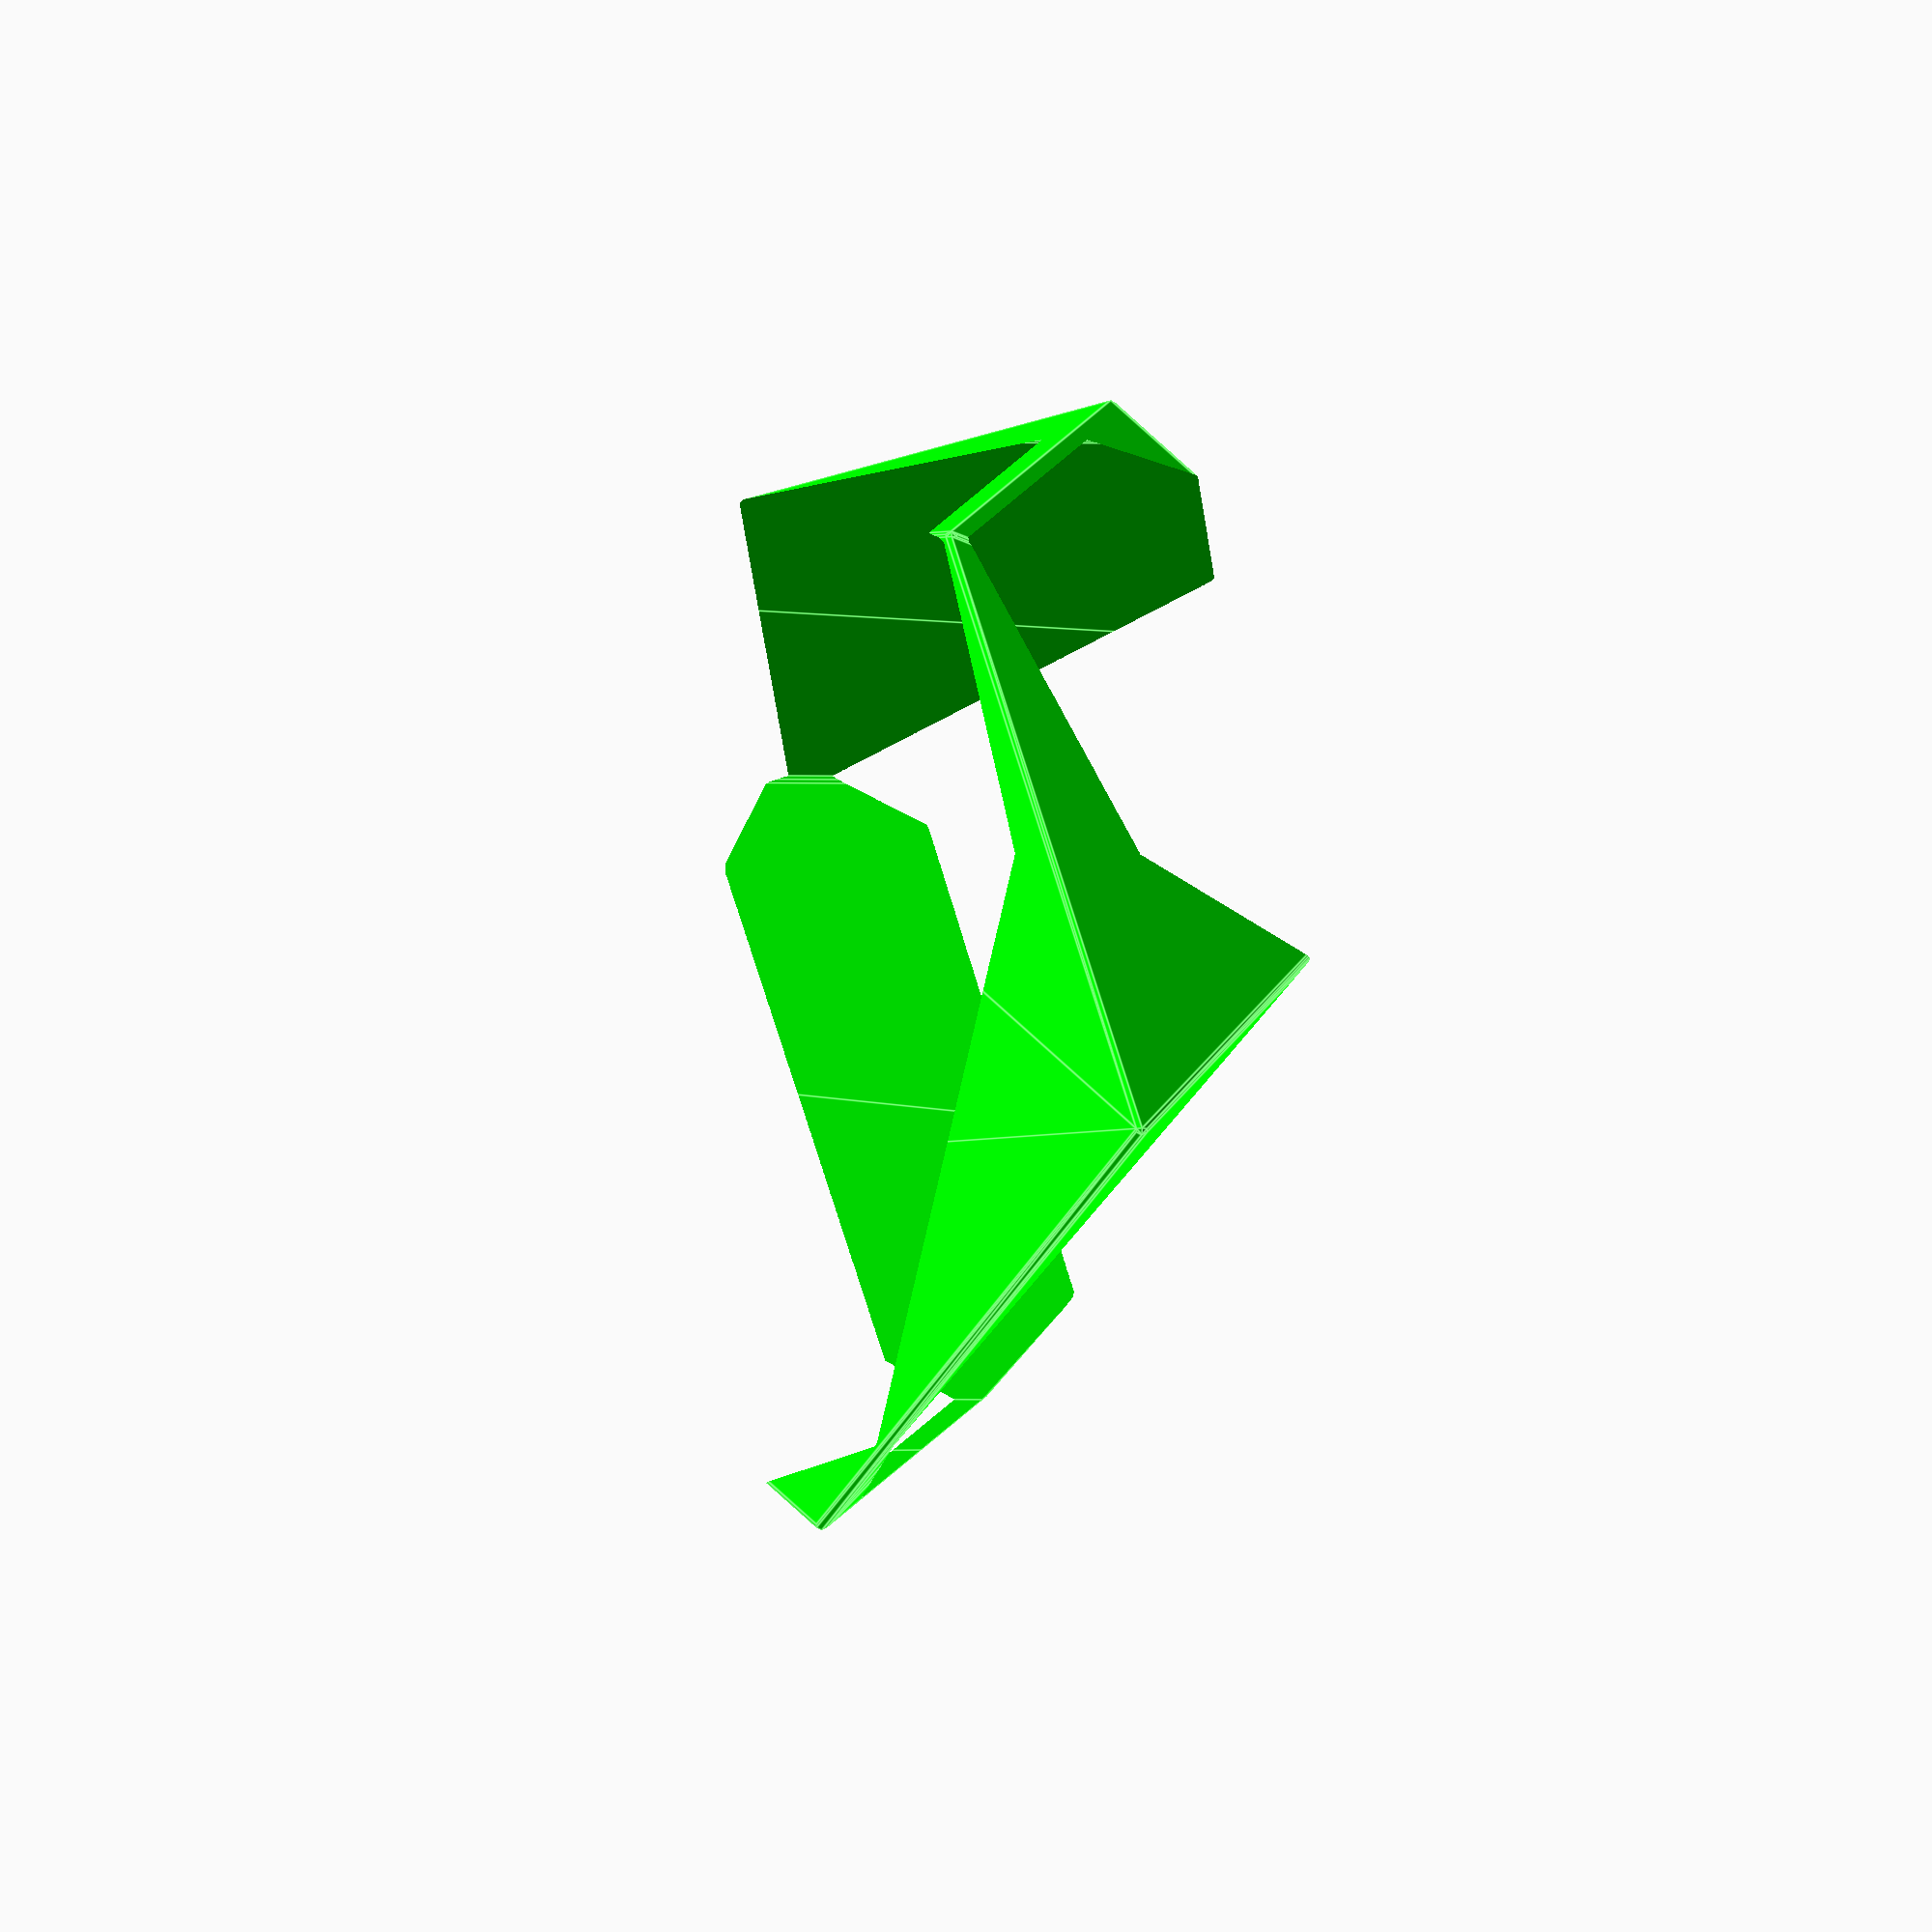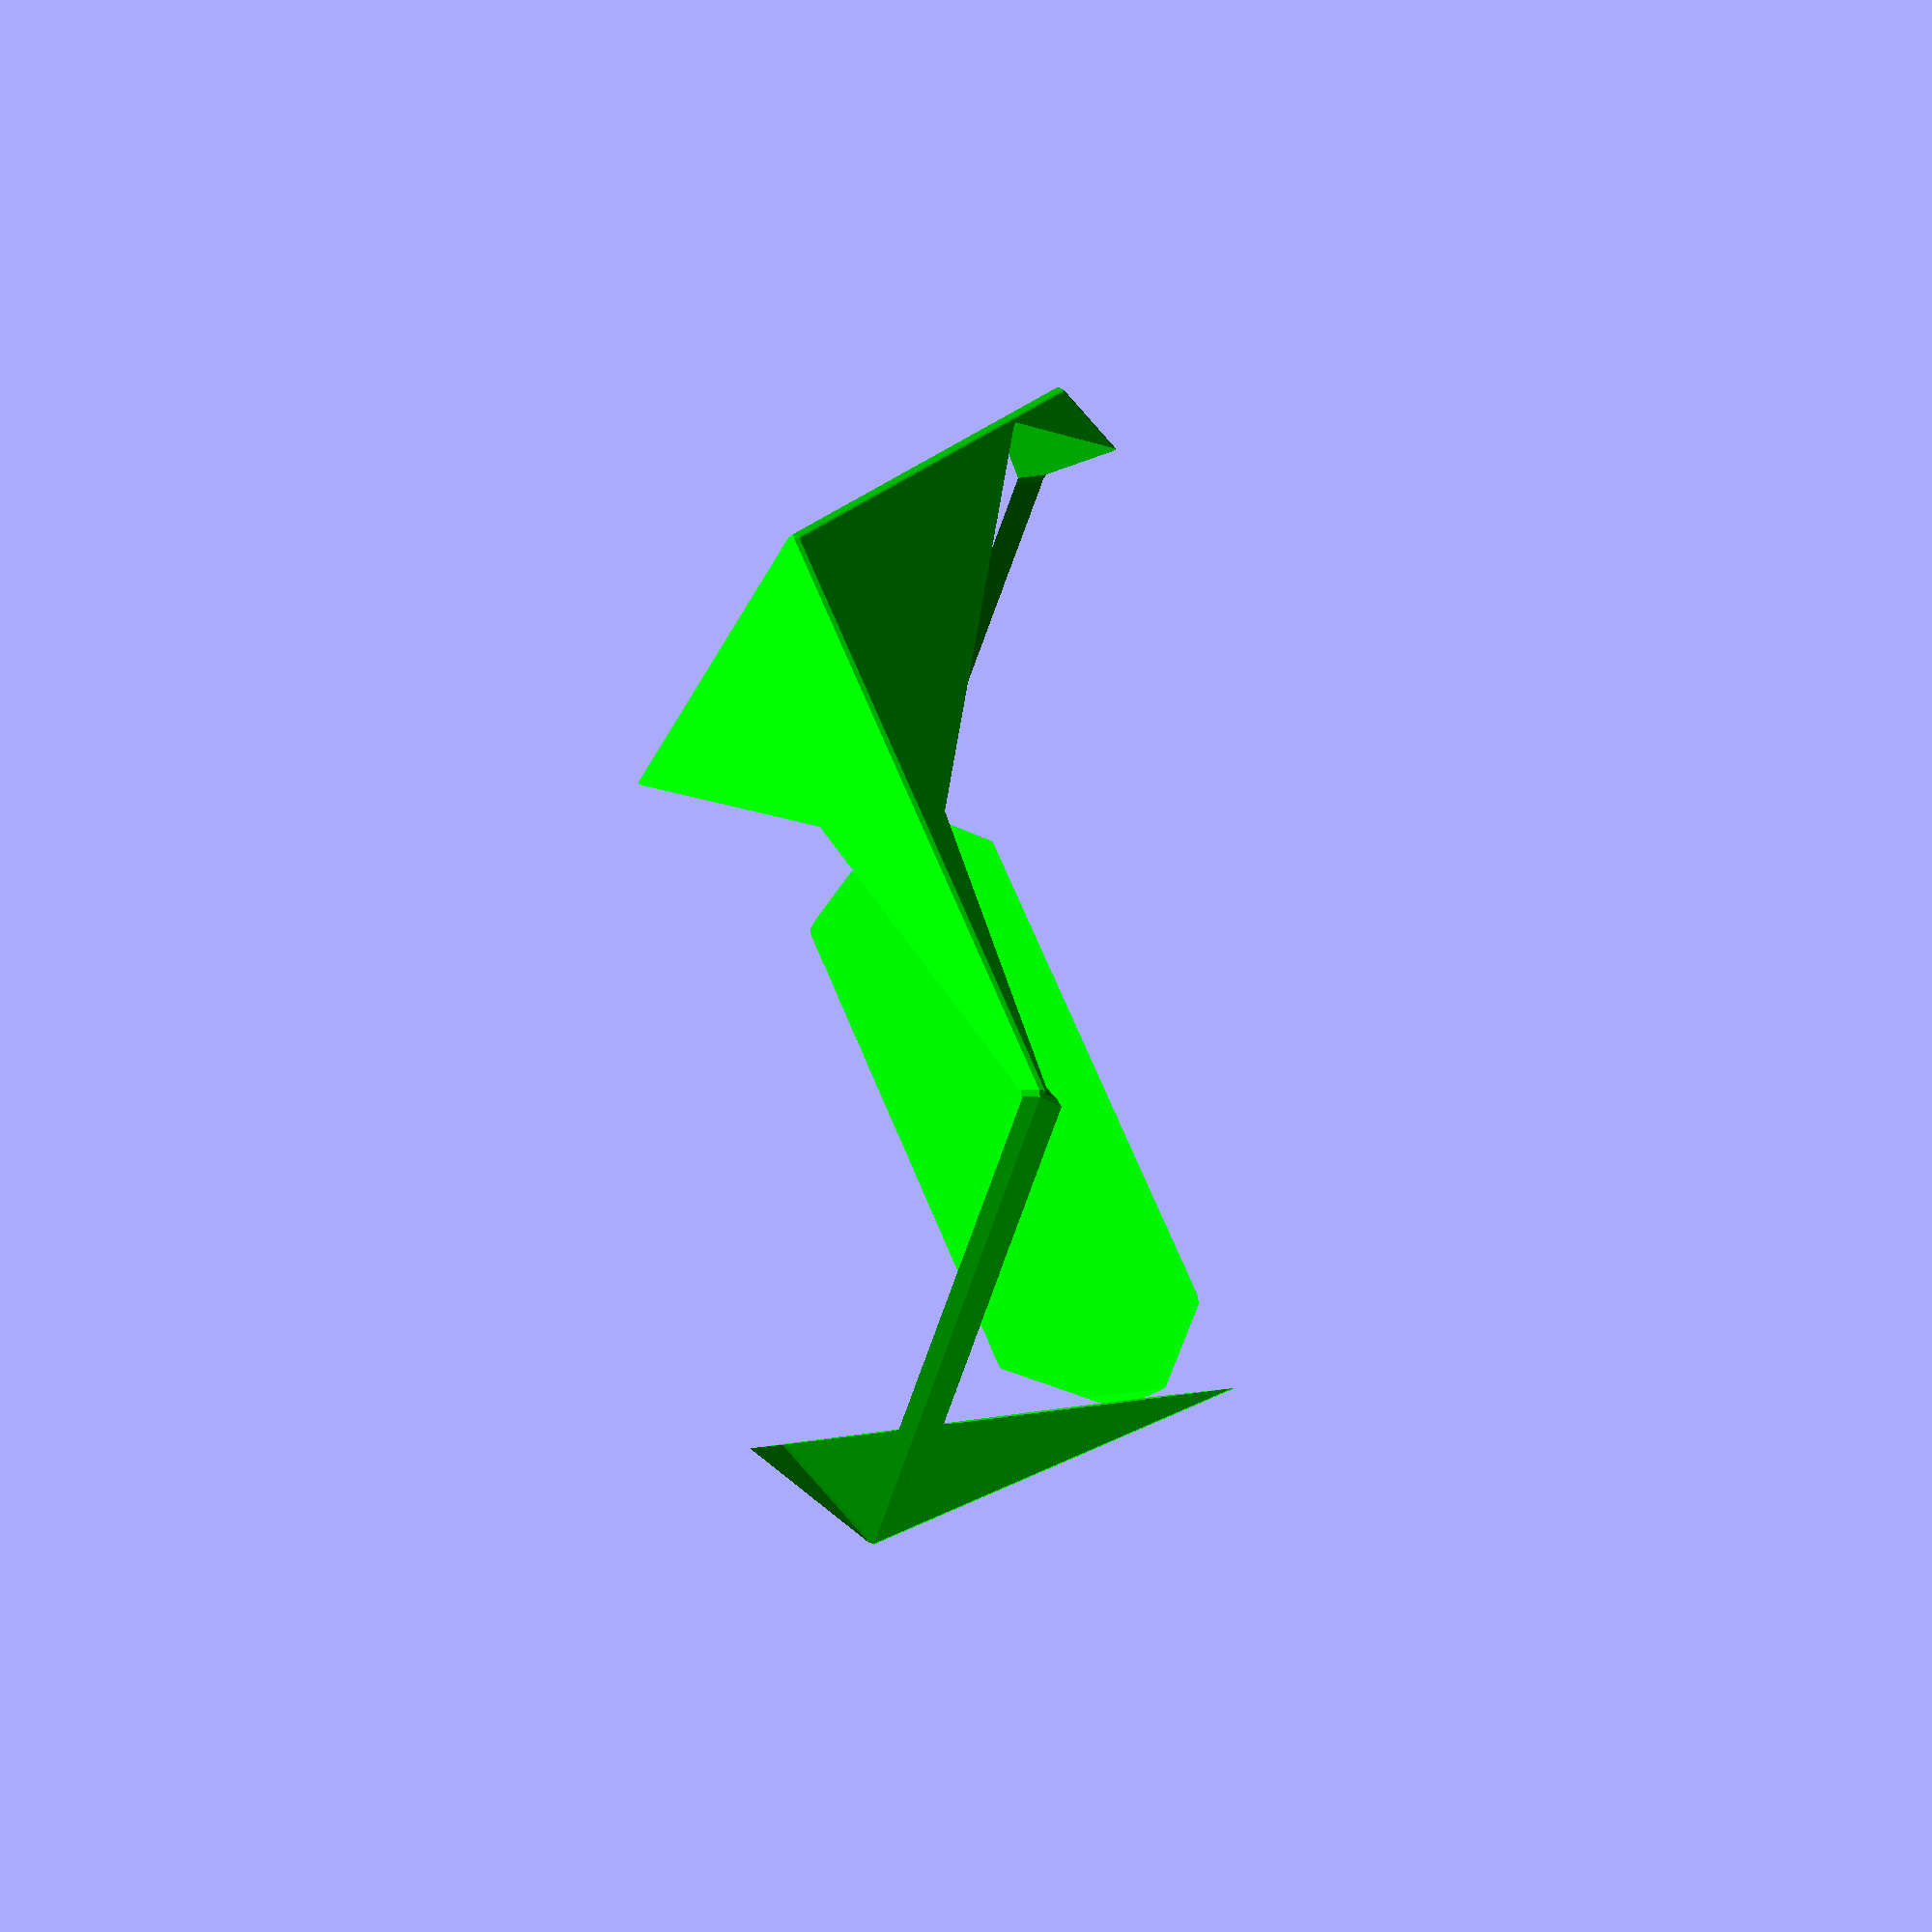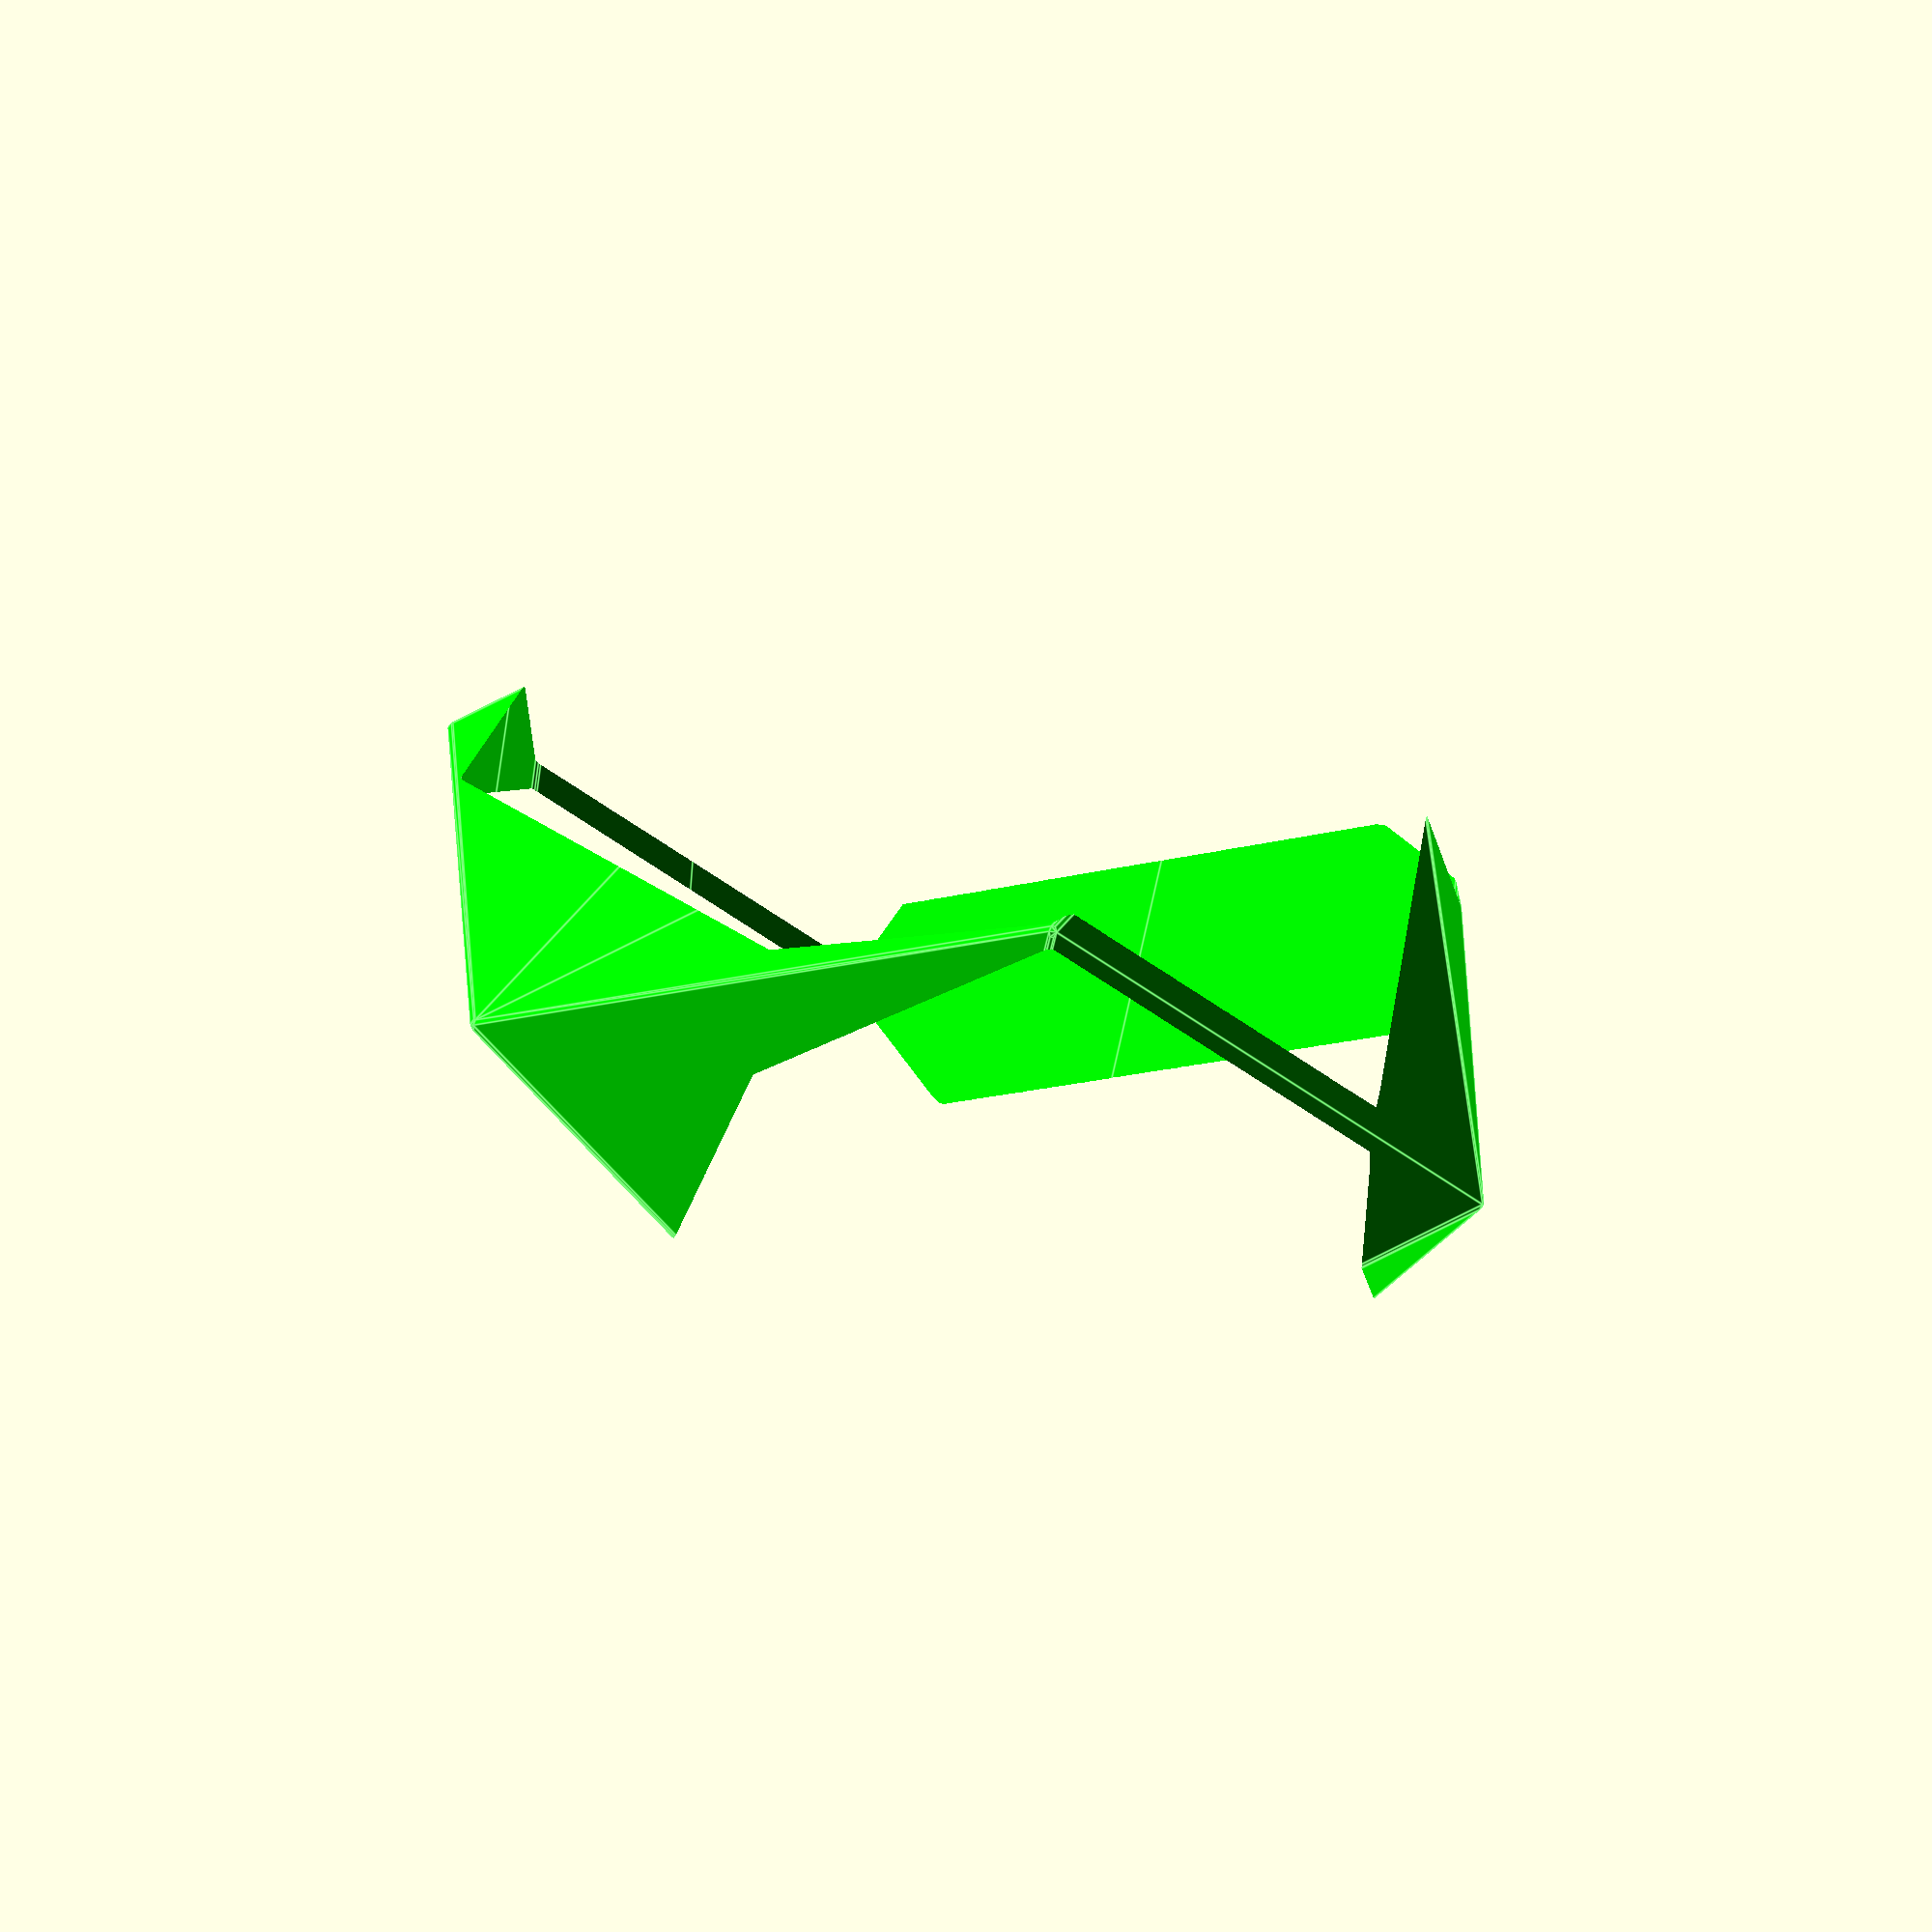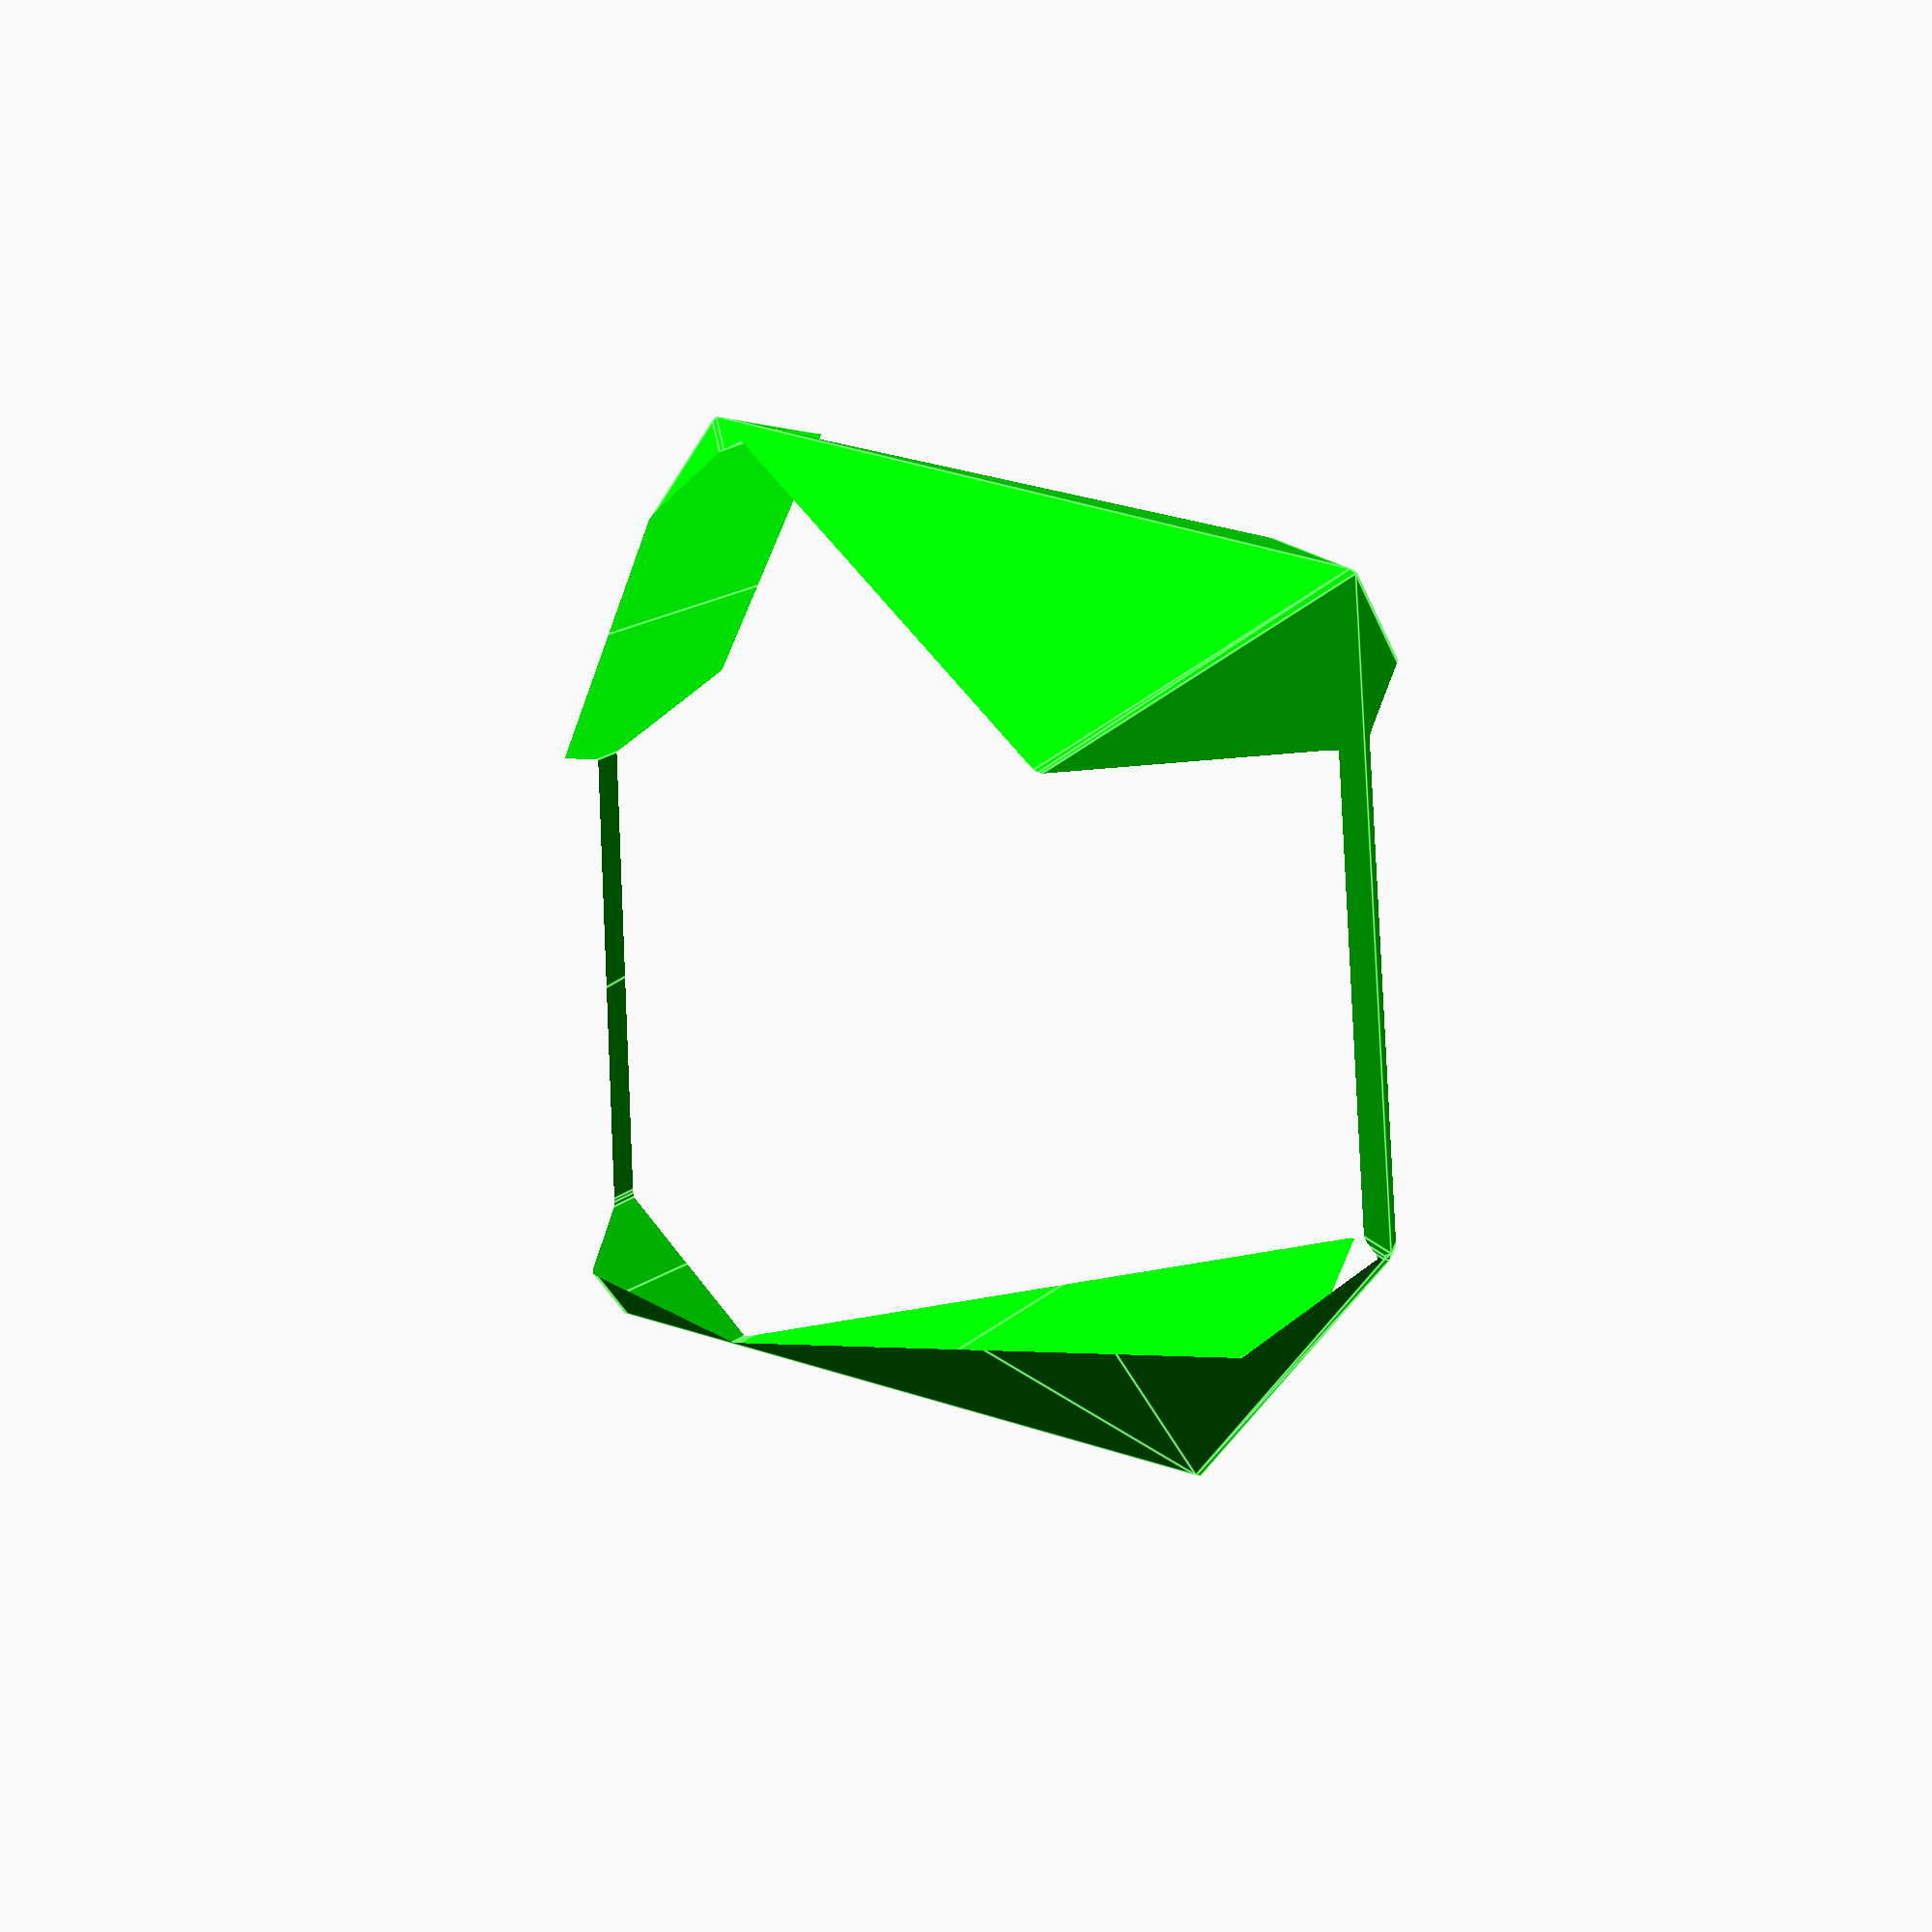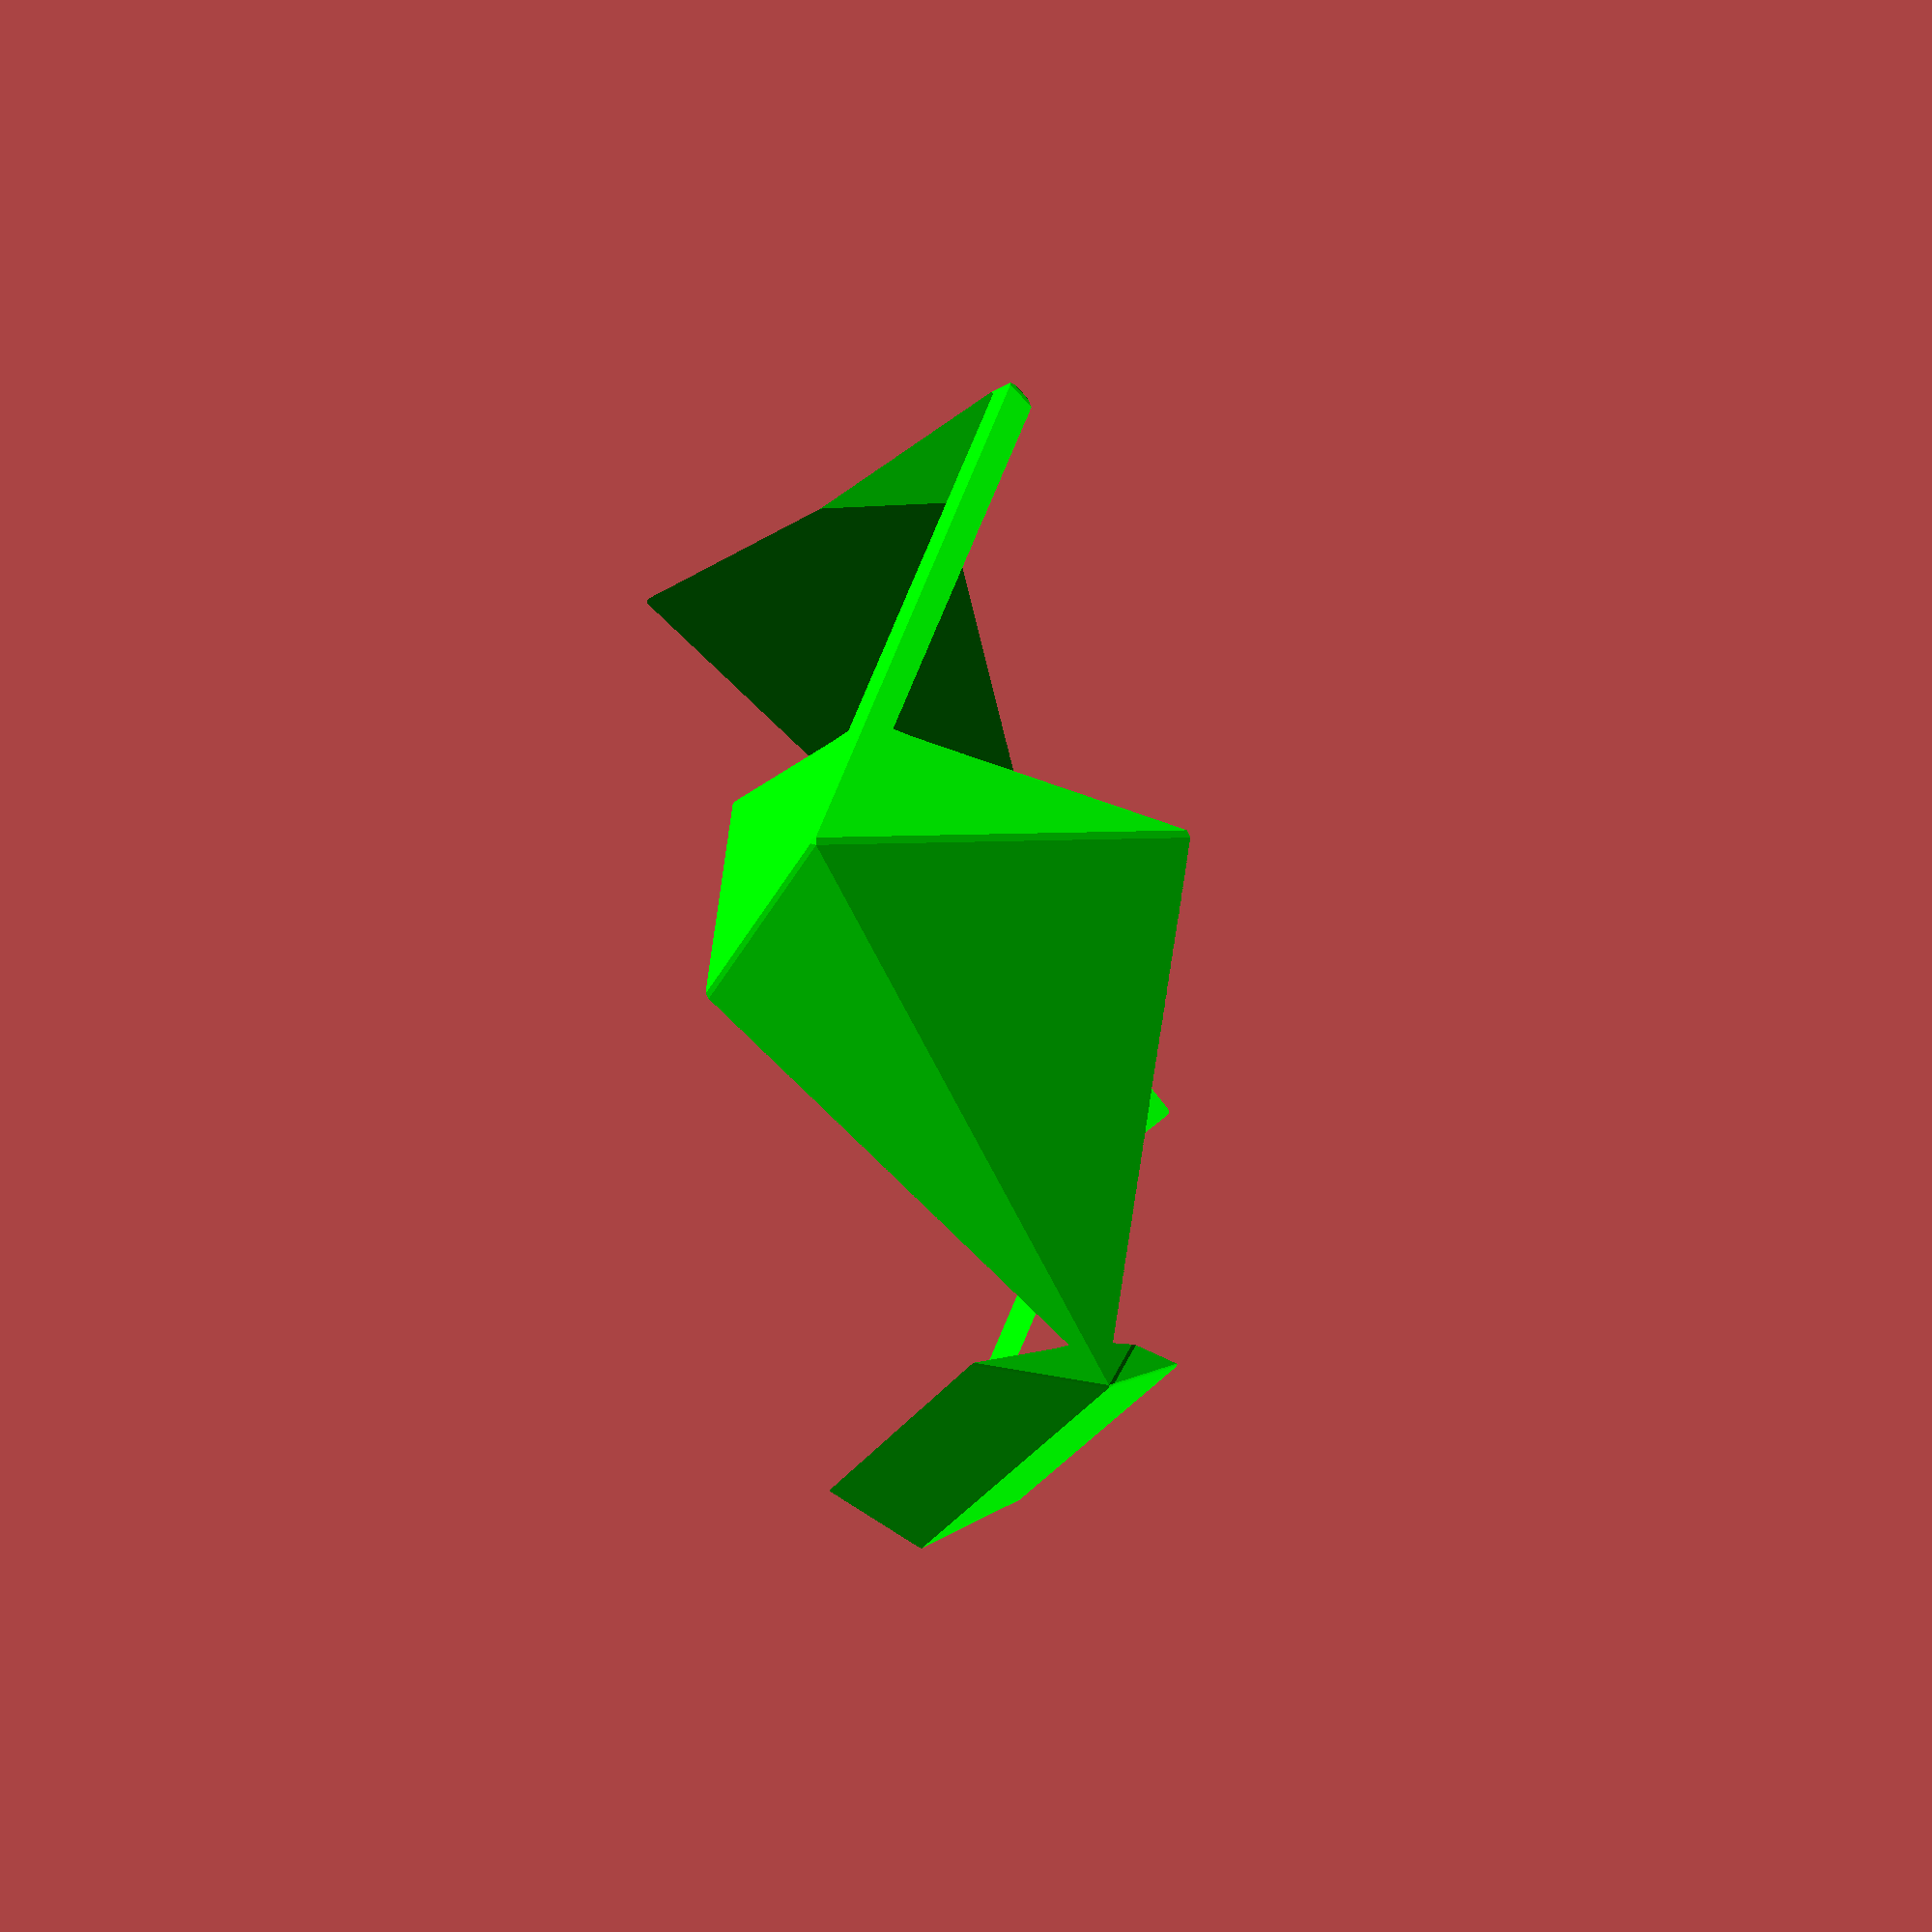
<openscad>
// Auto-generated OpenSCAD file

    inner_points = 10*[[-0.9313235840465552, 0.025941713534936496, 0.24961039887898973], [0.18176070420337553, 0.09962140742080969, -0.9224171855702517], [-0.21156256215452457, -0.14515796252296415, 0.9224171855702517], [0.9015217260954063, -0.07147826863709097, -0.24961039887898973], [-0.6438494477287671, -0.3764461593931605, -0.6195516232254873], [-0.5505502074210448, 0.607754695616786, -0.46907262550257495], [0.5207483494698958, -0.6532912507189405, 0.46907262550257495], [0.6140475897776181, 0.330909604291006, 0.6195516232254873], [0.2535803612941774, -0.7962352175813989, -0.48391650792537955], [0.4045417032366162, 0.7962352175814017, -0.24043637501668932]];

    outer_points = 10*[[-0.46997284627252917, -0.8078951994968868, 0.17589589984947596], [-0.43345305778897786, 0.8078951994968868, 0.25284835477167783], [0.43345305778897786, -0.8078951994968868, -0.25284835477167783], [0.46997284627252917, 0.8078951994968868, -0.17589589984947596], [-0.9449617853062939, 0.026321601166102375, -0.10422521197036727], [-0.5168120337823261, -0.026321601166102375, 0.7979479884286332], [0.5168120337823261, 0.026321601166102375, -0.7979479884286332], [0.9449617853062939, -0.026321601166102375, 0.10422521197036727], [-0.3350951898479052, 0.5418959379620255, -0.7060938346625941], [0.3576656603926969, 0.45671744731188046, 0.753653067322259]];

    // Convex hull for inner set (I)
    module inner_hull() {
        hull() {
            for (p = inner_points) {
                translate(p) sphere(r=0.1);
            }
        }
    }

    // Convex hull for outer set (O) minus inner hull (O \ I)
    module outer_minus_inner() {
        difference() {
            hull() {
                for (p = outer_points) {
                    translate(p) sphere(r=0.1);
                }
            }
            inner_hull(); // Subtract inner hull
        }
    }

    // Convex hull for outer set (O) minus all translated inner hulls
    module outer_minus_AllTranslationInner() {
        difference() {
            hull() {
                for (p = outer_points) {
                    translate(p) sphere(r=0.1);
                }
            }
            hull() {
                translate([0,0,50]) inner_hull();
                translate([0,0,-50]) inner_hull();
            }; // Subtract translated inner hulls
        }
    }

    // Difference between outer_minus_inner and outer_minus_AllTranslationInner
    module outer_minus_inner_diff() {
        difference() {
            // Outer minus inner
            difference() {
                hull() {
                    for (p = outer_points) {
                        translate(p) sphere(r=0.1);
                    }
                }
                inner_hull();
            }

            // Subtract Outer minus AllTranslationInner
            difference() {
                hull() {
                    for (p = outer_points) {
                        translate(p) sphere(r=0.1);
                    }
                }
                hull() {
                    translate([0,0,50]) inner_hull();
                    translate([0,0,-50]) inner_hull();
                };
            }
        }
    }

    // Rendering all with colors applied
    color([0, 1, 0, 1]) outer_minus_AllTranslationInner(); // Opaque green
    
</openscad>
<views>
elev=182.9 azim=221.0 roll=276.6 proj=o view=edges
elev=83.1 azim=274.5 roll=97.2 proj=o view=solid
elev=268.0 azim=95.9 roll=7.6 proj=o view=edges
elev=333.2 azim=352.1 roll=223.5 proj=p view=edges
elev=301.7 azim=46.9 roll=86.9 proj=o view=solid
</views>
